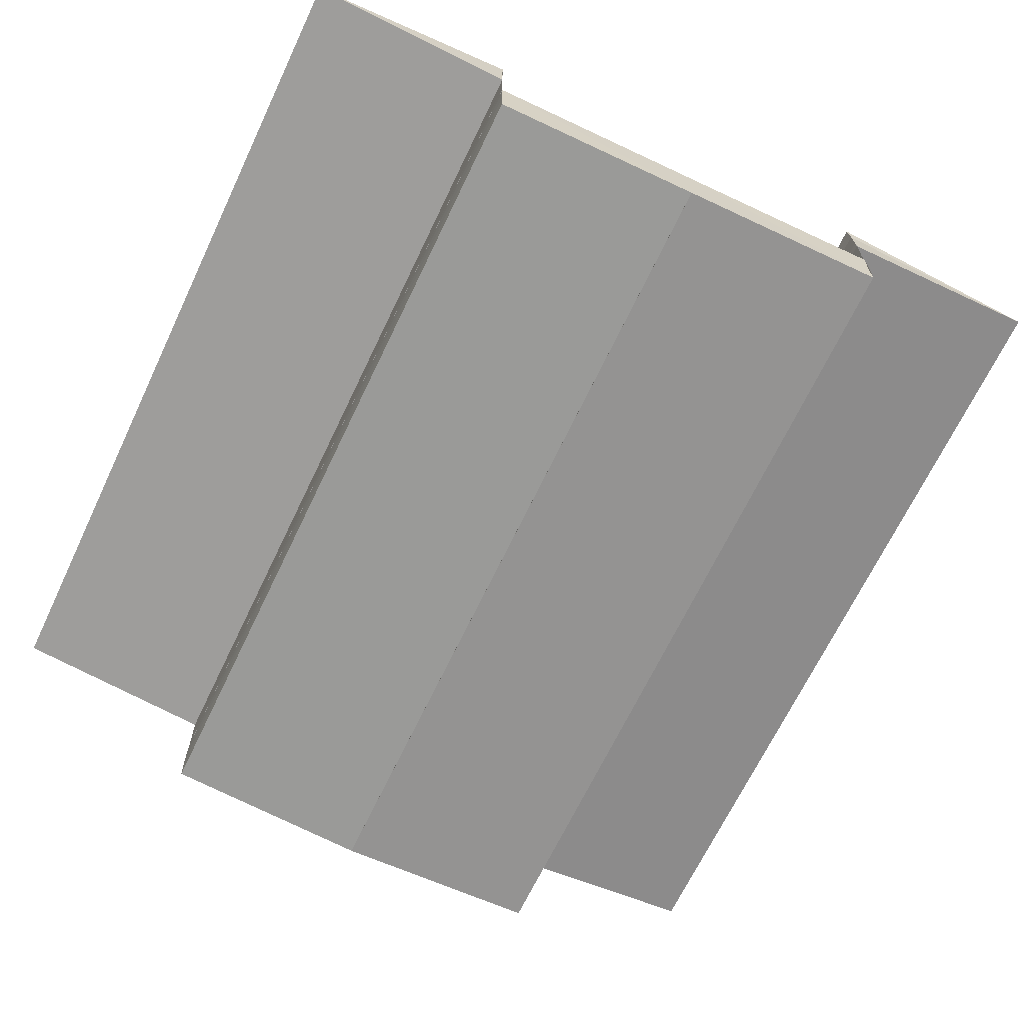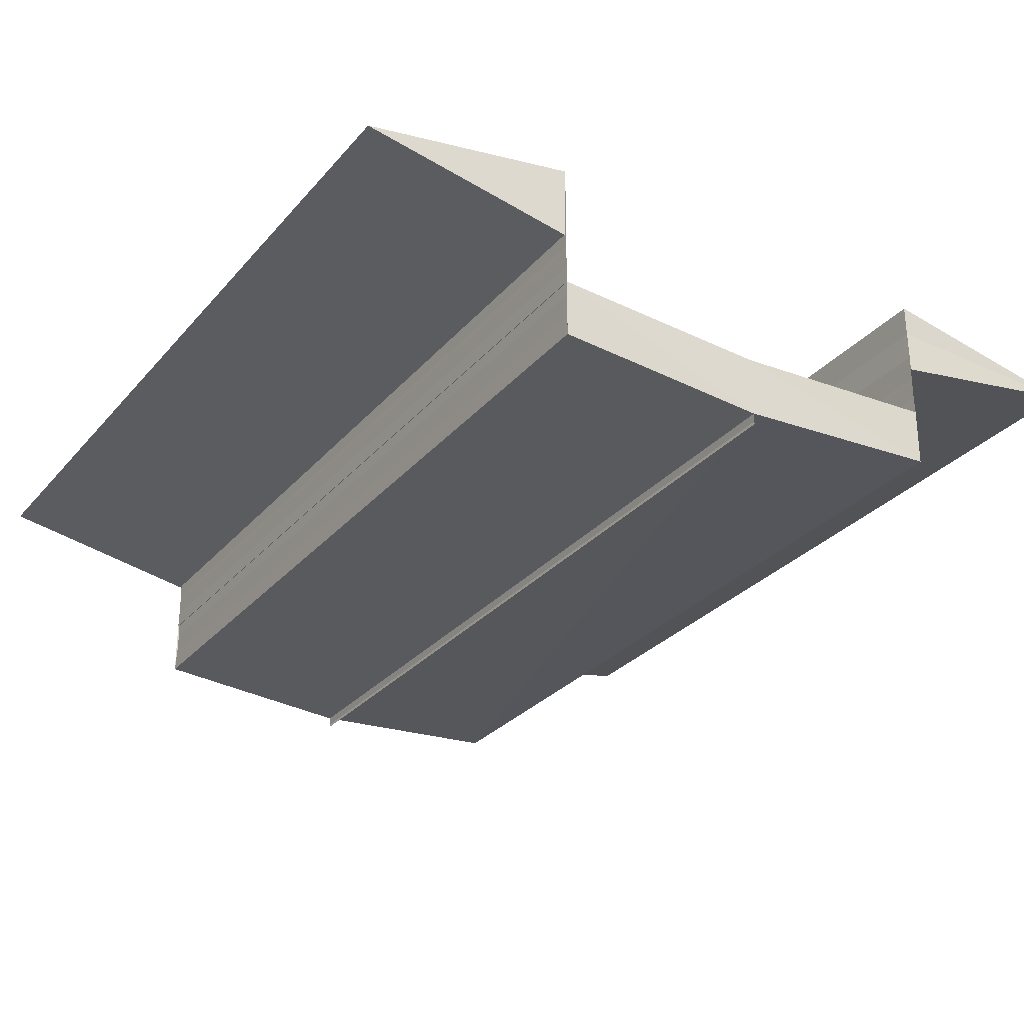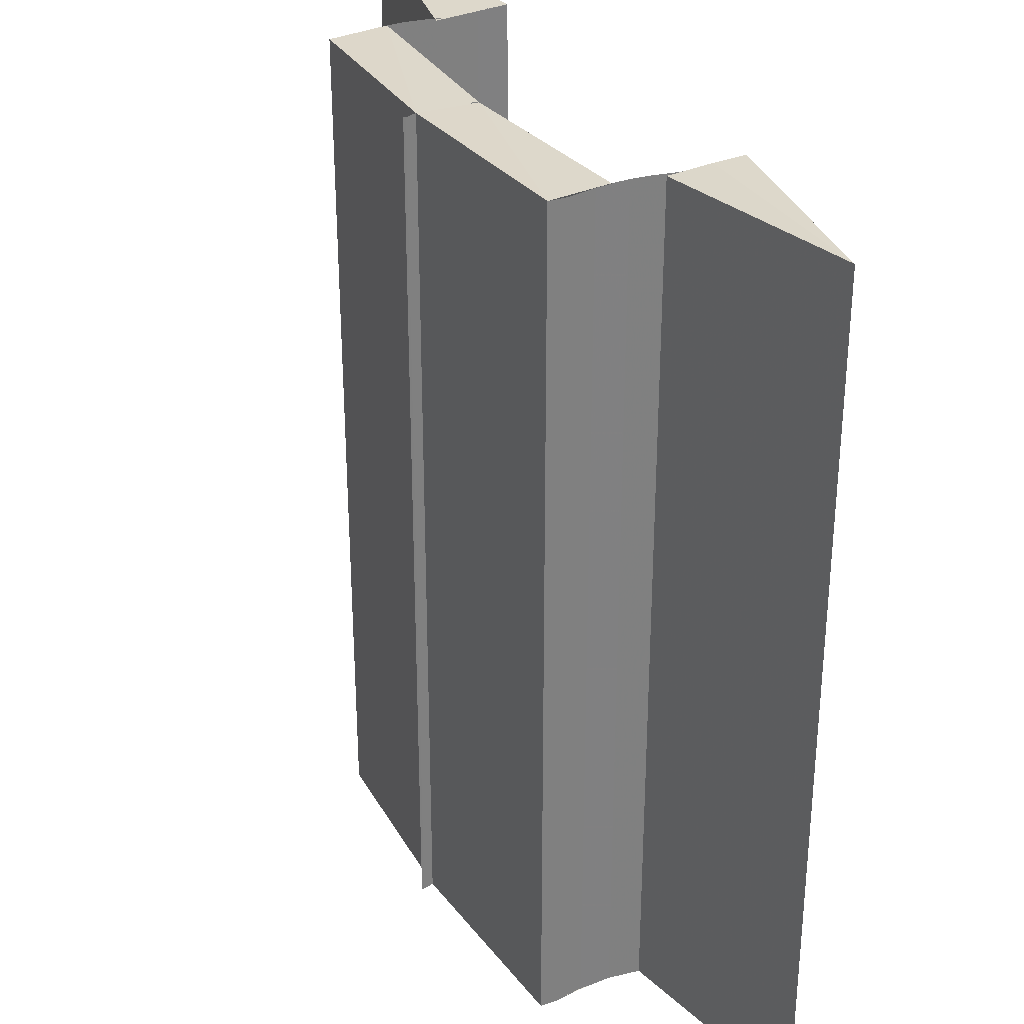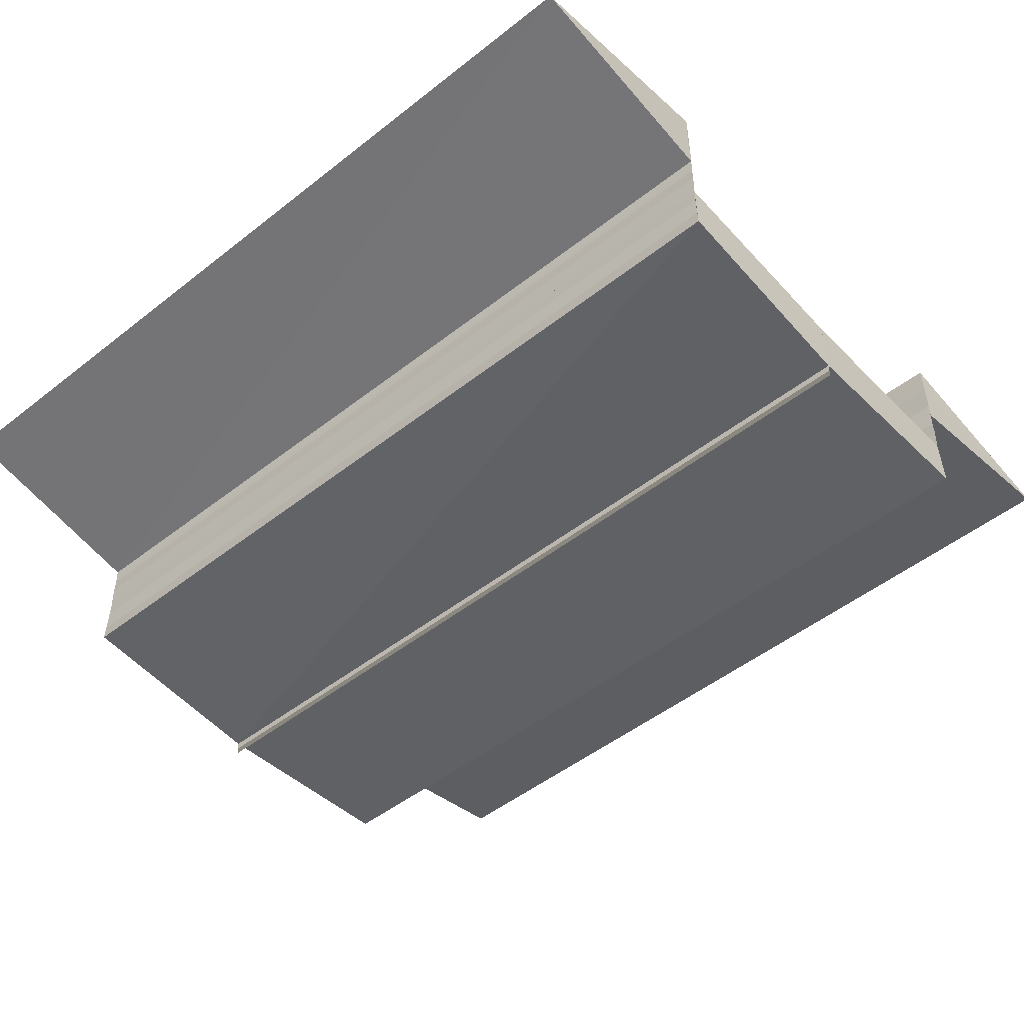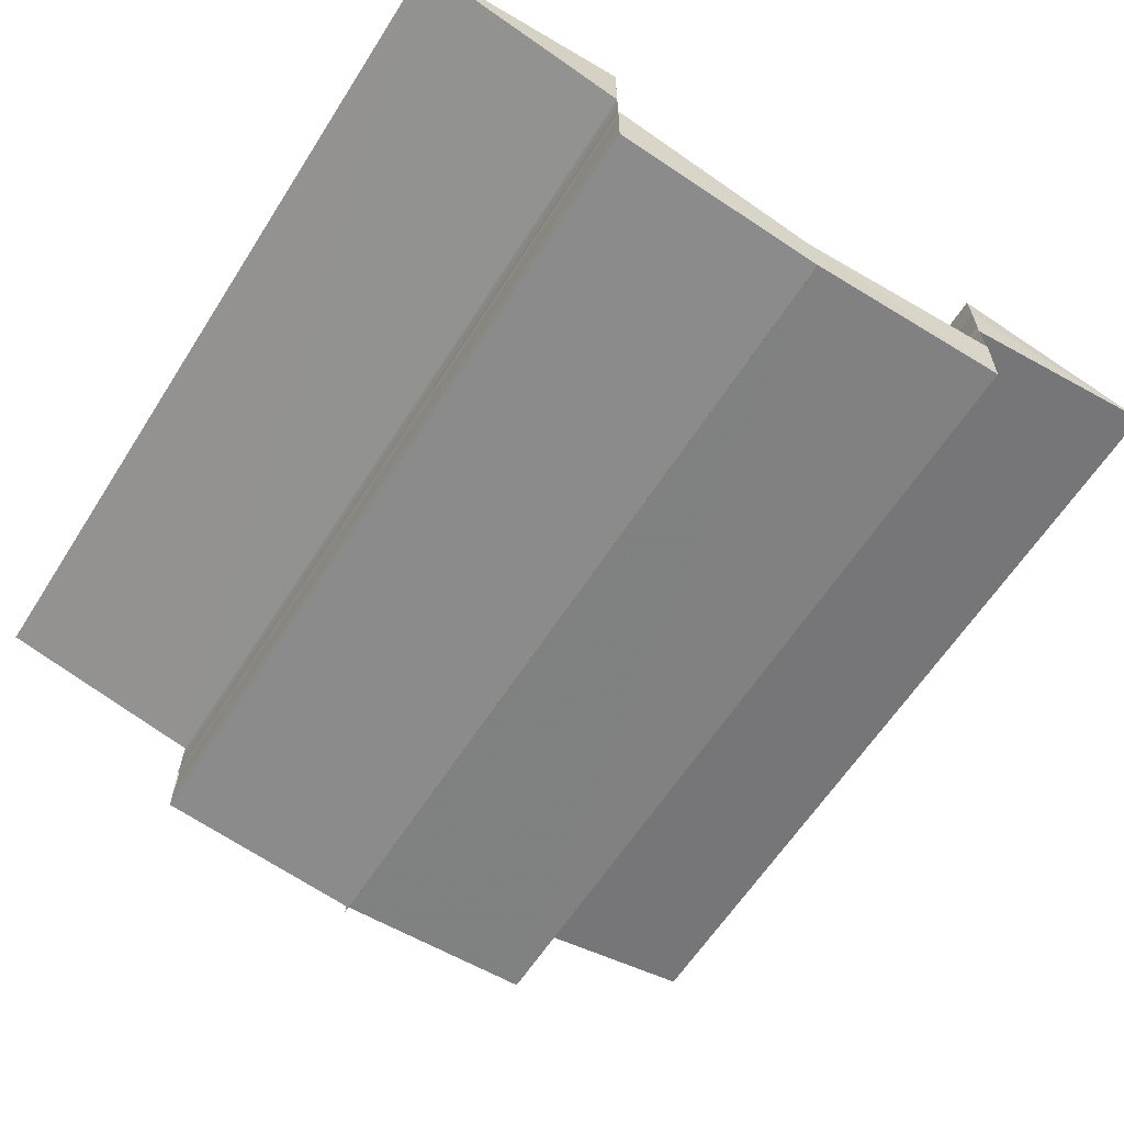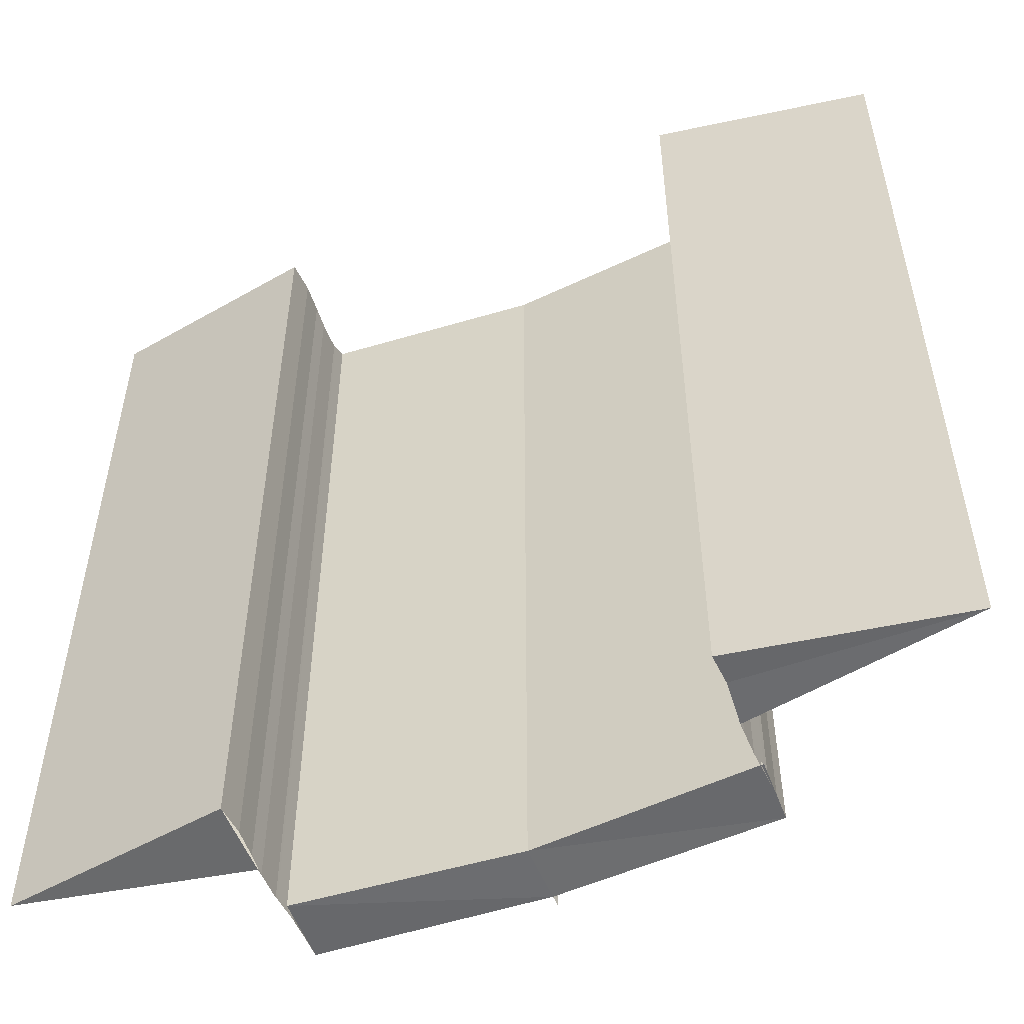
<metadata>
{"format":"obj","ext":"obj","renderer":"f3d","projection":"perspective","resolution":1024,"background":"white","views":[{"elev":-68.1,"azim":154.6,"up":"+Z"},{"elev":-29.2,"azim":147.5,"up":"+Z"},{"elev":31.2,"azim":-117.3,"up":"+Y"},{"elev":-49.0,"azim":131.2,"up":"+Z"},{"elev":-62.3,"azim":-32.6,"up":"+Z"},{"elev":-53.2,"azim":22.0,"up":"+Y"}]}
</metadata>
<code>
o 3517
v 2167 1870 9.357
v 2167 1870 9.355
v 2167 1870 9.355
v 2167 1870 9.355
v 2167 1870 9.353
v 2167 1870 9.355
v 2167 1871 9.354
v 2167 1870 9.354
v 2167 1871 9.355
v 2167 1871 9.353
v 2167 1870 9.353
v 2167 1871 9.352
v 2167 1870 9.352
v 2167 1871 9.351
v 2167 1870 9.355
v 2167 1870 9.357
v 2167 1871 9.351
v 2167 1870 9.351
v 2167 1871 9.357
v 2167 1870 9.357
v 2167 1871 9.355
v 2167 1871 9.353
v 2167 1871 9.355
v 2167 1871 9.357
v 2167 1870 9.357
v 2167 1870 9.355
v 2167 1870 9.353
v 2167 1871 9.353
v 2167 1870 9.35
v 2167 1870 9.348
v 2167 1870 9.351
v 2167 1870 9.347
v 2167 1870 9.351
v 2167 1871 9.353
v 2167 1871 9.351
v 2167 1870 9.35
v 2167 1871 9.35
v 2167 1870 9.349
v 2167 1871 9.349
v 2167 1870 9.348
v 2167 1871 9.348
v 2167 1871 9.347
v 2167 1871 9.348
v 2167 1871 9.35
v 2167 1870 9.355
v 2167 1870 9.353
v 2167 1871 9.355
v 2167 1870 9.35
v 2167 1870 9.347
v 2167 1870 9.348
v 2167 1870 9.351
v 2167 1870 9.348
v 2167 1871 9.352
v 2167 1870 9.352
v 2167 1871 9.351
v 2167 1870 9.351
v 2167 1871 9.353
v 2167 1870 9.353
v 2167 1871 9.354
v 2167 1870 9.354
v 2167 1871 9.355
v 2167 1870 9.355
v 2167 1871 9.353
v 2167 1871 9.355
v 2167 1871 9.357
v 2167 1871 9.355
v 2167 1871 9.355
v 2167 1871 9.357
v 2167 1870 9.357
v 2167 1871 9.355
v 2167 1870 9.357
v 2167 1870 9.355
v 2167 1870 9.355
v 2167 1870 9.353
v 2167 1870 9.348
v 2167 1870 9.347
v 2167 1871 9.348
v 2167 1871 9.347
v 2167 1871 9.348
v 2167 1871 9.347
v 2167 1870 9.347
v 2167 1871 9.347
v 2167 1870 9.347
v 2167 1871 9.347
v 2167 1871 9.347
v 2167 1871 9.35
v 2167 1871 9.351
v 2167 1871 9.348
v 2167 1871 9.351
v 2167 1870 9.349
v 2167 1871 9.349
v 2167 1870 9.348
v 2167 1871 9.348
v 2167 1870 9.35
v 2167 1871 9.35
v 2167 1870 9.351
v 2167 1871 9.351
v 2167 1870 9.353
v 2167 1871 9.353
v 2167 1870 9.353
v 2167 1870 9.355
v 2167 1871 9.355
v 2167 1871 9.353
v 2167 1871 9.351
v 2167 1871 9.35
v 2167 1870 9.351
v 2167 1870 9.35
v 2167 1870 9.351
v 2167 1870 9.35
v 2167 1871 9.35
v 2167 1870 9.35
v 2167 1871 9.35
v 2167 1870 9.35
v 2167 1870 9.347
v 2167 1870 9.347
v 2167 1871 9.347
v 2167 1870 9.348
v 2167 1871 9.348
v 2167 1871 9.347
v 2167 1871 9.347
v 2167 1871 9.347
v 2167 1870 9.347
v 2167 1871 9.347
v 2167 1871 9.35
v 2167 1871 9.35
v 2167 1870 9.35
v 2167 1871 9.351
v 2167 1870 9.351
v 2167 1870 9.35
v 2167 1870 9.35
v 2167 1870 9.35
v 2167 1871 9.35
v 2167 1870 9.35
f 1 2 3
f 4 5 6
f 7 8 4
f 9 7 4
f 7 10 8
f 10 11 8
f 10 12 11
f 12 13 11
f 12 14 13
f 9 15 16
f 17 18 13
f 19 9 20
f 21 22 19
f 20 23 24
f 25 26 23
f 27 28 23
f 18 29 30
f 29 31 32
f 27 33 34
f 33 35 34
f 33 36 35
f 36 37 35
f 36 38 37
f 38 39 37
f 38 30 39
f 40 41 39
f 41 42 14
f 42 43 44
f 45 46 47
f 48 49 50
f 51 52 49
f 53 54 51
f 55 53 56
f 53 57 54
f 57 58 54
f 57 59 58
f 59 60 58
f 59 61 60
f 61 62 60
f 63 64 61
f 64 65 66
f 67 68 62
f 68 69 62
f 69 65 70
f 71 70 72
f 69 73 74
f 75 76 77
f 76 78 79
f 76 78 80
f 81 82 80
f 83 76 84
f 83 81 84
f 85 86 87
f 88 89 86
f 90 91 88
f 92 90 93
f 90 94 91
f 94 95 91
f 94 96 95
f 96 97 95
f 96 98 97
f 98 99 97
f 100 101 99
f 101 102 103
f 104 105 106
f 105 107 108
f 105 107 109
f 110 111 109
f 112 105 113
f 112 110 113
f 114 115 116
f 114 117 116
f 117 118 119
f 115 120 119
f 115 120 121
f 122 115 123
f 124 125 126
f 124 127 126
f 127 128 129
f 125 130 129
f 125 130 131
f 132 125 133

</code>
